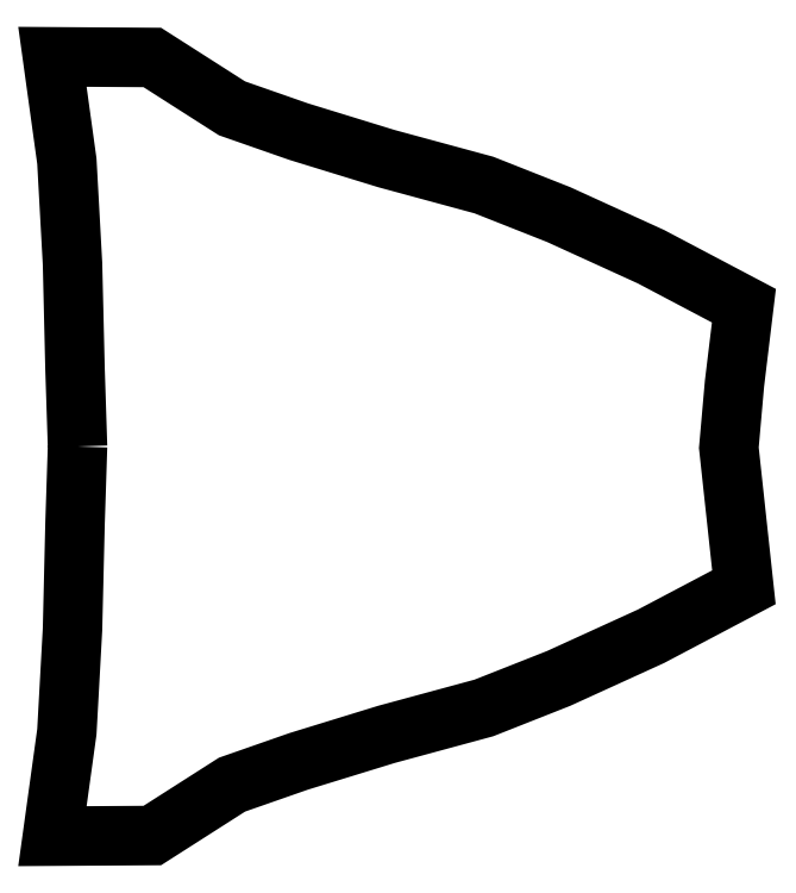
<metadata>
{"format":"dxf","ext":"dxf","renderer":"ezdxf+matplotlib","layout":"modelspace","background":"white","min_lineweight":24,"dpi":150}
</metadata>
<code>
0
SECTION
2
ENTITIES
0
LWPOLYLINE
90
28
70
1
10
0
20
0
30
0
10
-4
20
123
30
0
10
-8
20
291
30
0
10
-17
20
454
30
0
10
-40
20
620
30
0
10
119
20
619
30
0
10
246
20
538
30
0
10
352
20
501
30
0
10
492
20
458
30
0
10
647
20
416
30
0
10
766
20
369
30
0
10
913
20
302
30
0
10
1061
20
224
30
0
10
1046
20
100
30
0
10
1037
20
-2
30
0
10
1061
20
-224
30
0
10
913
20
-302
30
0
10
766
20
-369
30
0
10
647
20
-416
30
0
10
492
20
-458
30
0
10
352
20
-501
30
0
10
246
20
-538
30
0
10
119
20
-619
30
0
10
-40
20
-620
30
0
10
-17
20
-454
30
0
10
-8
20
-291
30
0
10
-4
20
-123
30
0
10
0
20
0
30
0
0
ENDSEC
0
EOF

</code>
